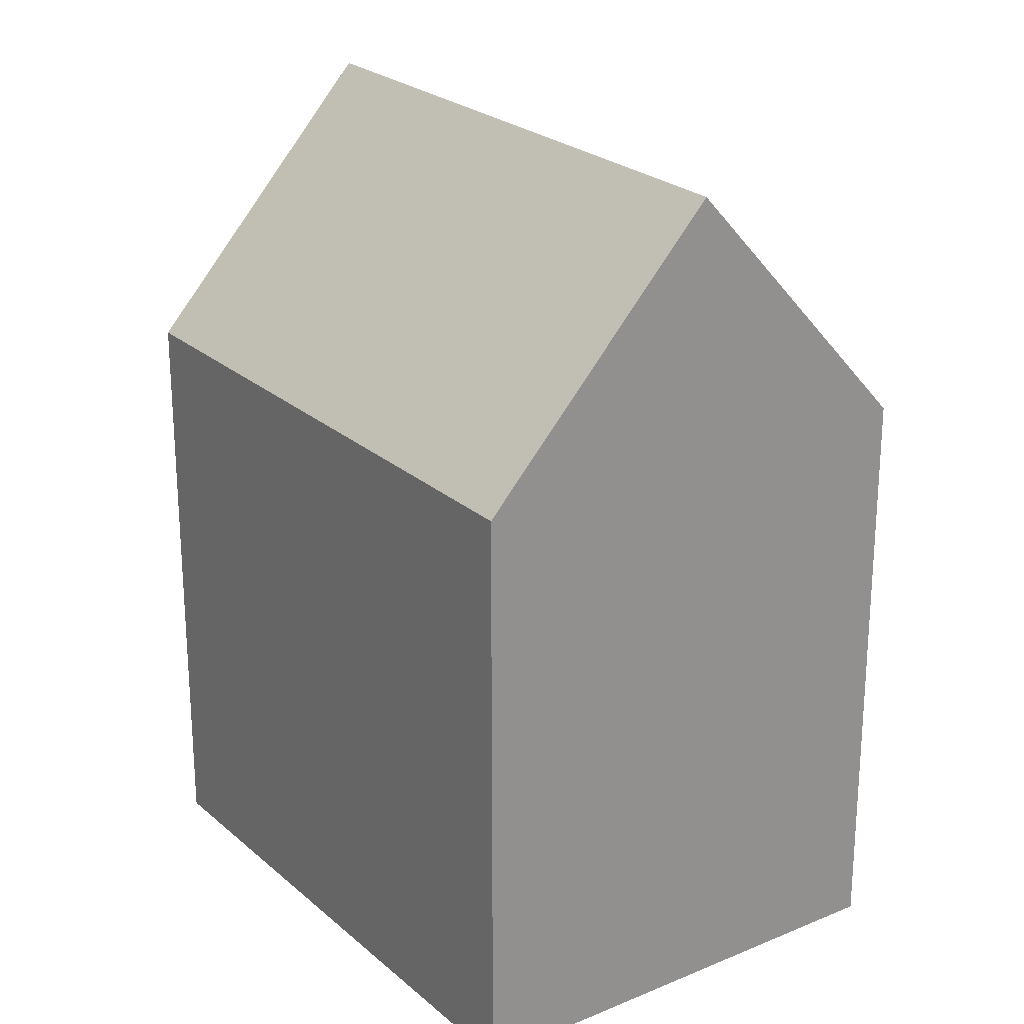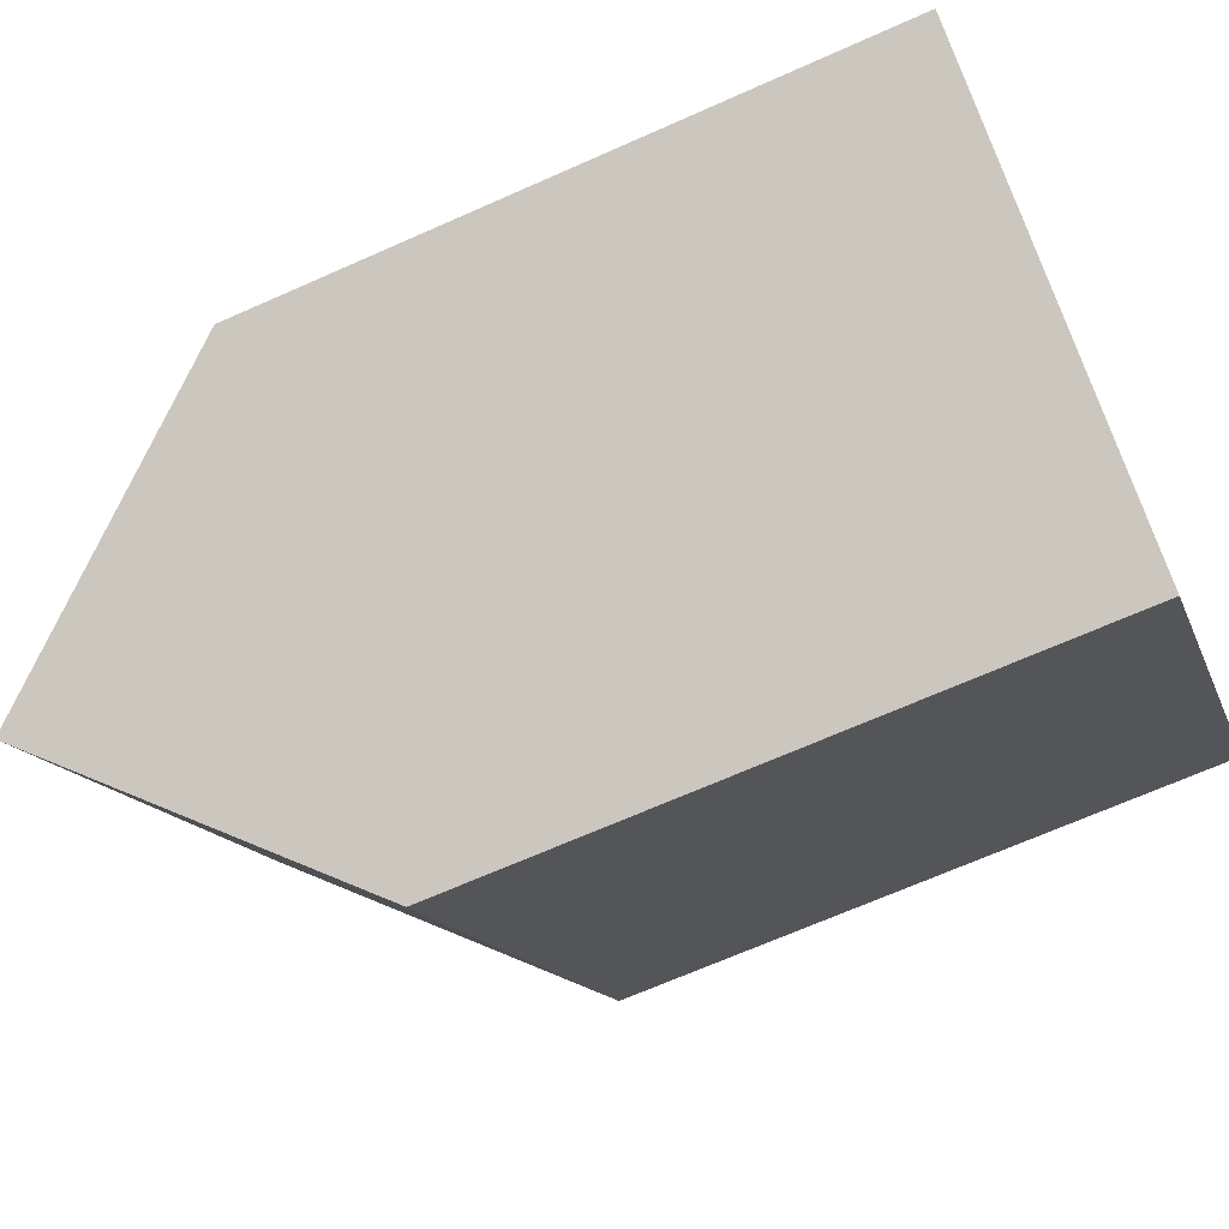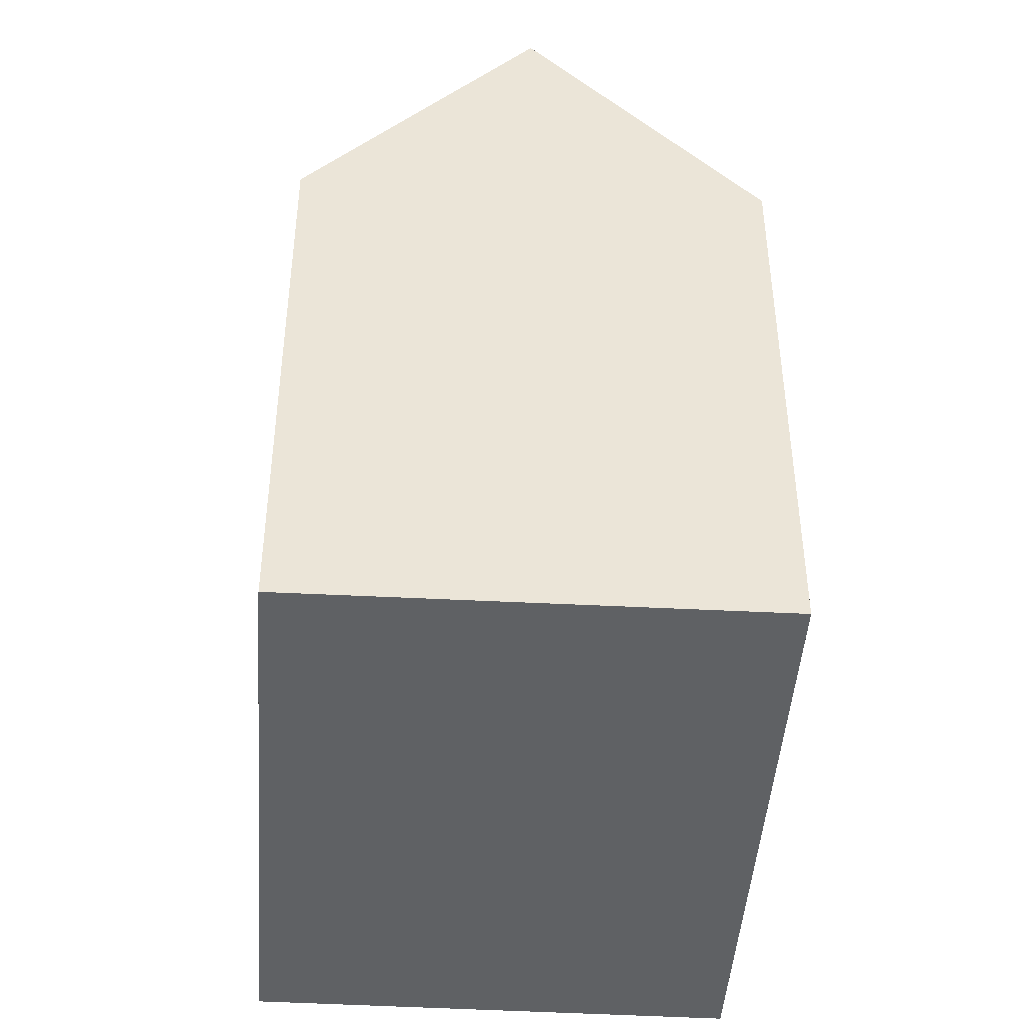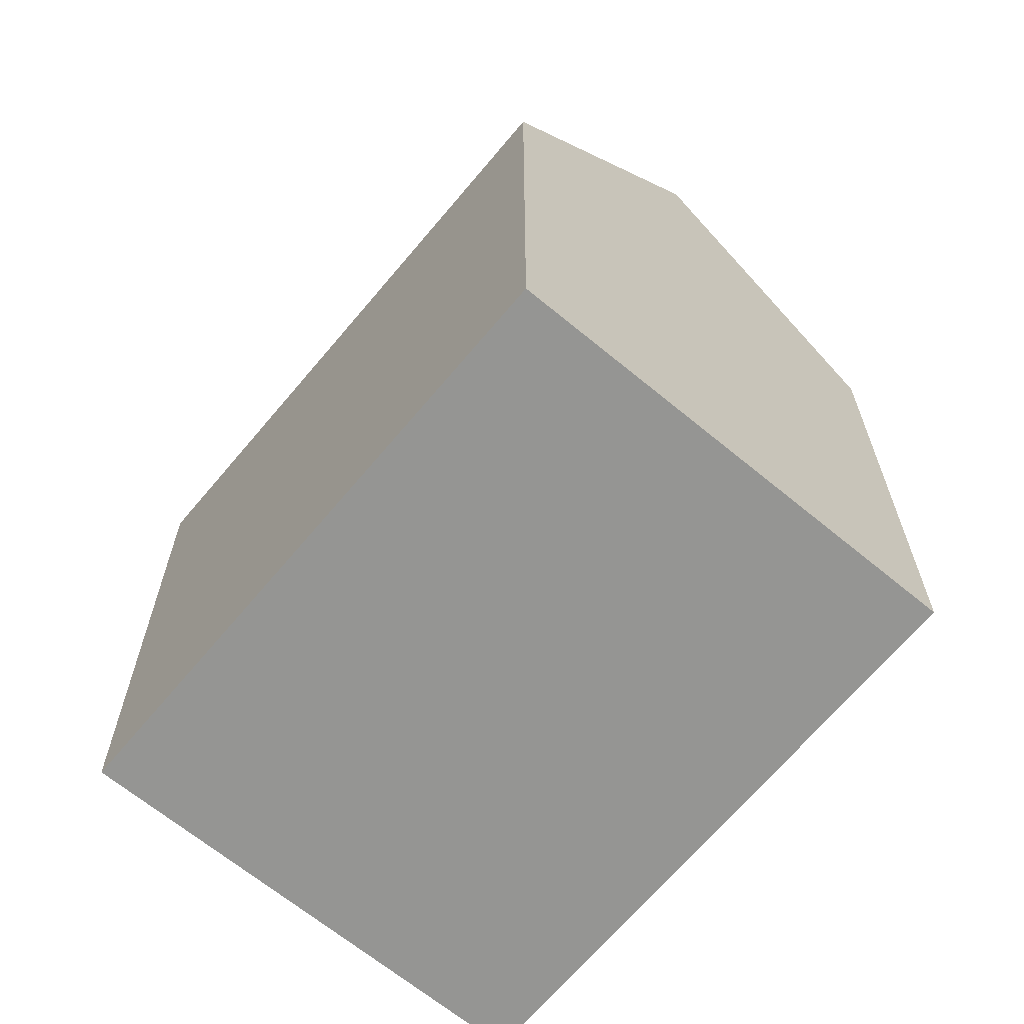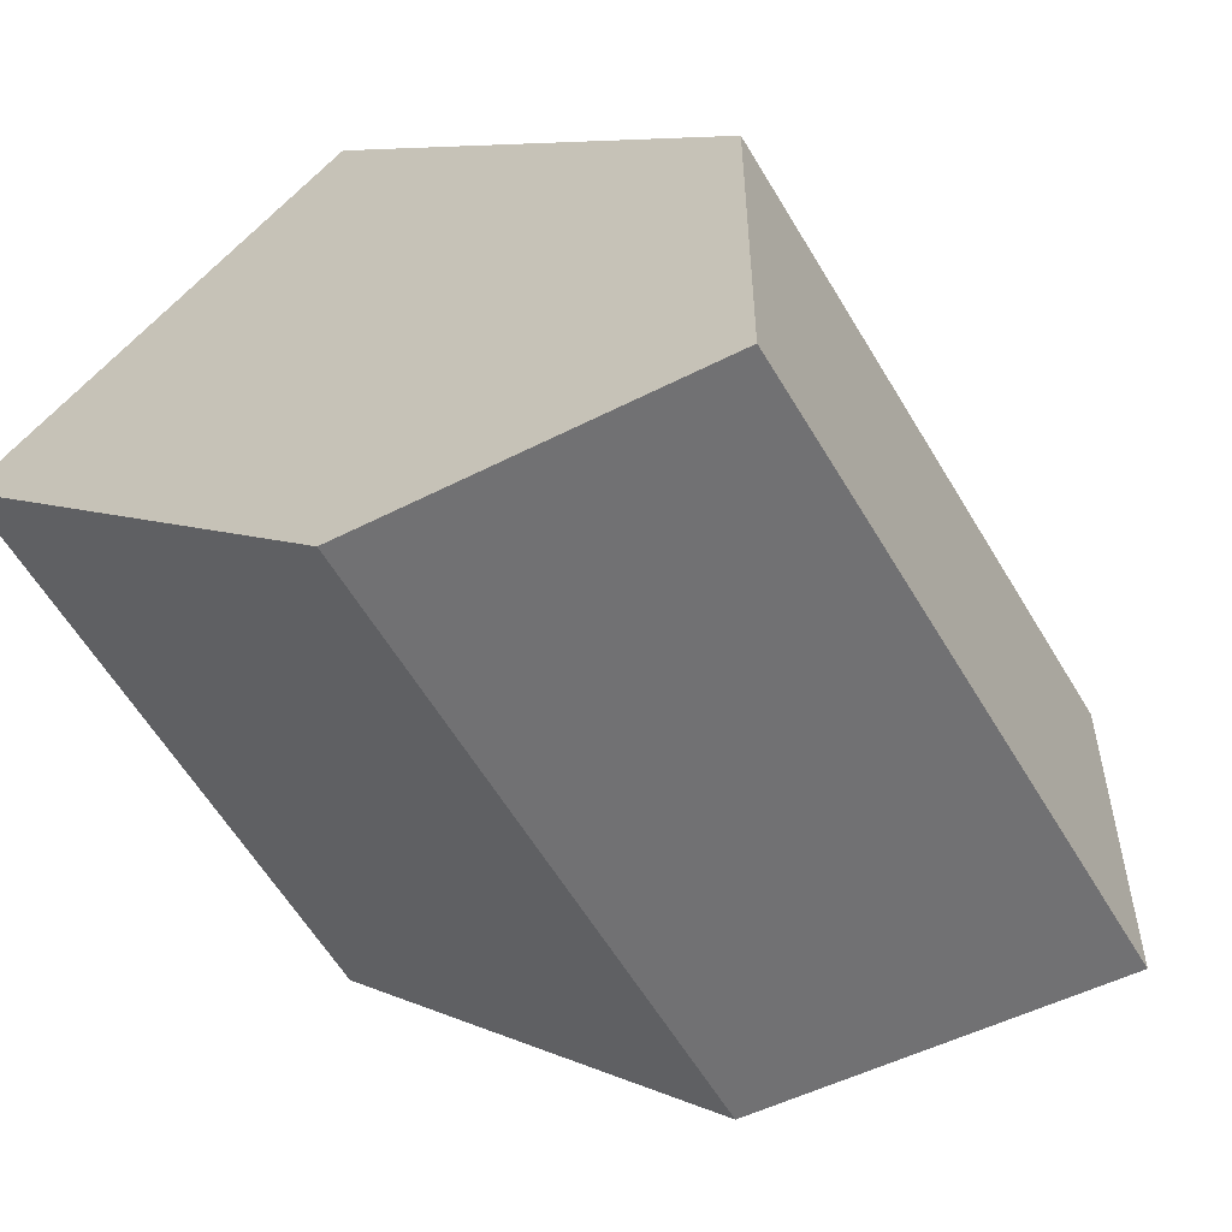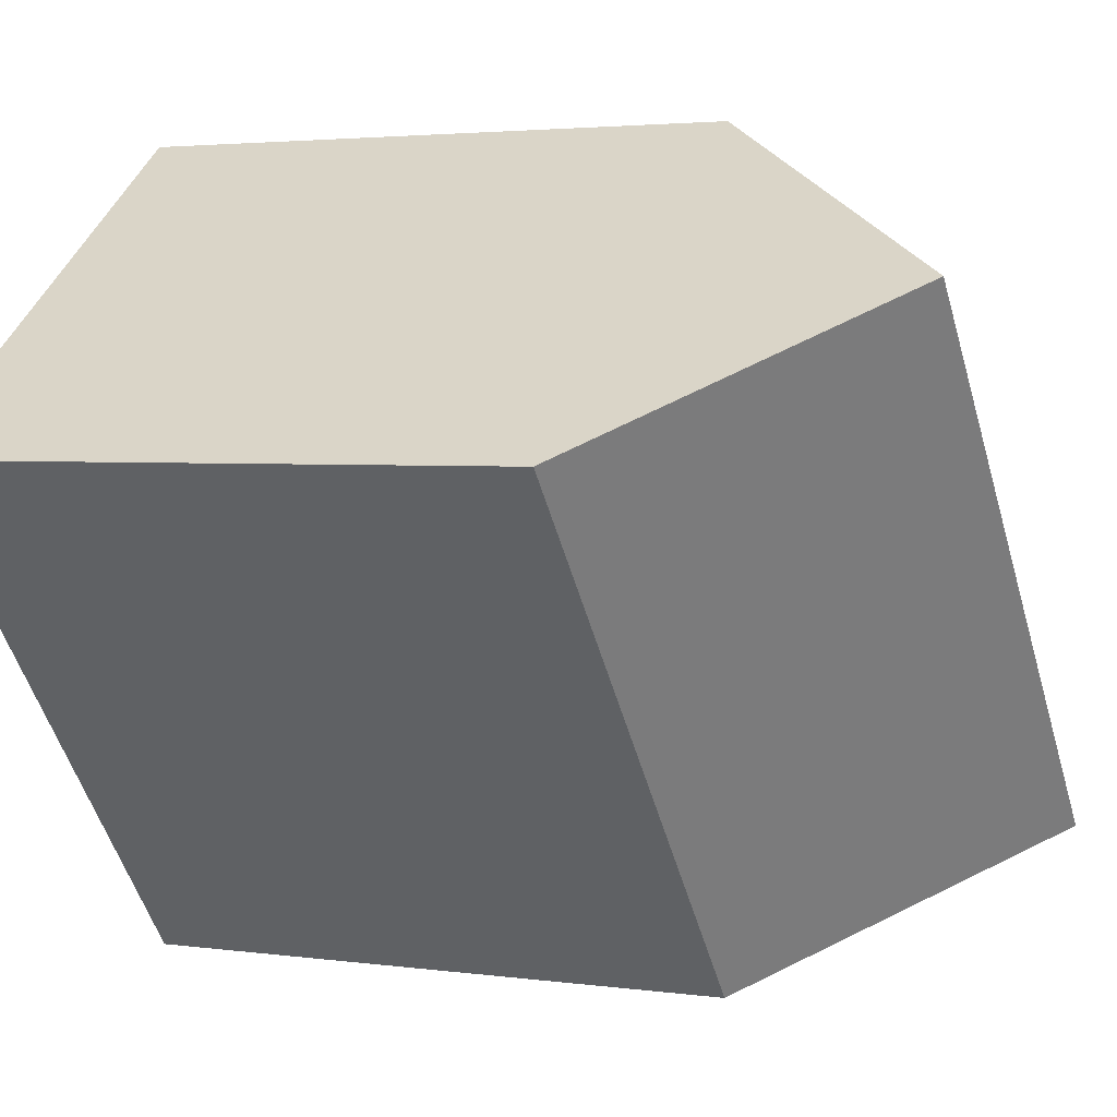
<metadata>
{"format":"obj","ext":"obj","renderer":"f3d","projection":"perspective","resolution":1024,"background":"white","views":[{"elev":24.3,"azim":-177.4,"up":"+Y"},{"elev":-67.6,"azim":-65.9,"up":"+Z"},{"elev":-45.9,"azim":-145.8,"up":"+Y"},{"elev":-67.3,"azim":-1.7,"up":"+Y"},{"elev":6.8,"azim":144.4,"up":"+Z"},{"elev":3.0,"azim":116.2,"up":"+Z"}]}
</metadata>
<code>
v  0.0003012 14.14 -0.000448
v  4.537 2.133e-16 -3.484
v  0 0 0
v  9.074 4.267e-16 -6.968
v  9.075 14.14 -6.968
v  4.538 20.41 -3.485
v  18.08 14.14 4.446
v  13.56 -4.875e-16 7.961
v  18.08 -2.722e-16 4.446
v  9.051 -7.027e-16 11.48
v  9.052 14.14 11.48
v  13.56 20.41 7.96
v  7.194 14.14 9.121
v  7.194 -5.585e-16 9.121
v  16.22 -1.28e-16 2.091
v  16.22 14.14 2.091
v  11.71 20.41 5.606
g defaultobject
f 1 2 3
f 2 1 4
f 4 1 5
f 5 1 6
f 7 8 9
f 8 7 10
f 10 7 11
f 11 7 12
f 3 13 1
f 13 3 11
f 11 3 10
f 10 3 14
f 5 15 4
f 15 5 9
f 9 5 16
f 9 16 7
f 2 14 3
f 14 2 4
f 14 4 15
f 14 15 10
f 10 15 8
f 8 15 9
f 1 17 6
f 17 1 13
f 17 13 12
f 12 13 11
f 6 16 5
f 16 6 17
f 16 17 7
f 7 17 12

</code>
